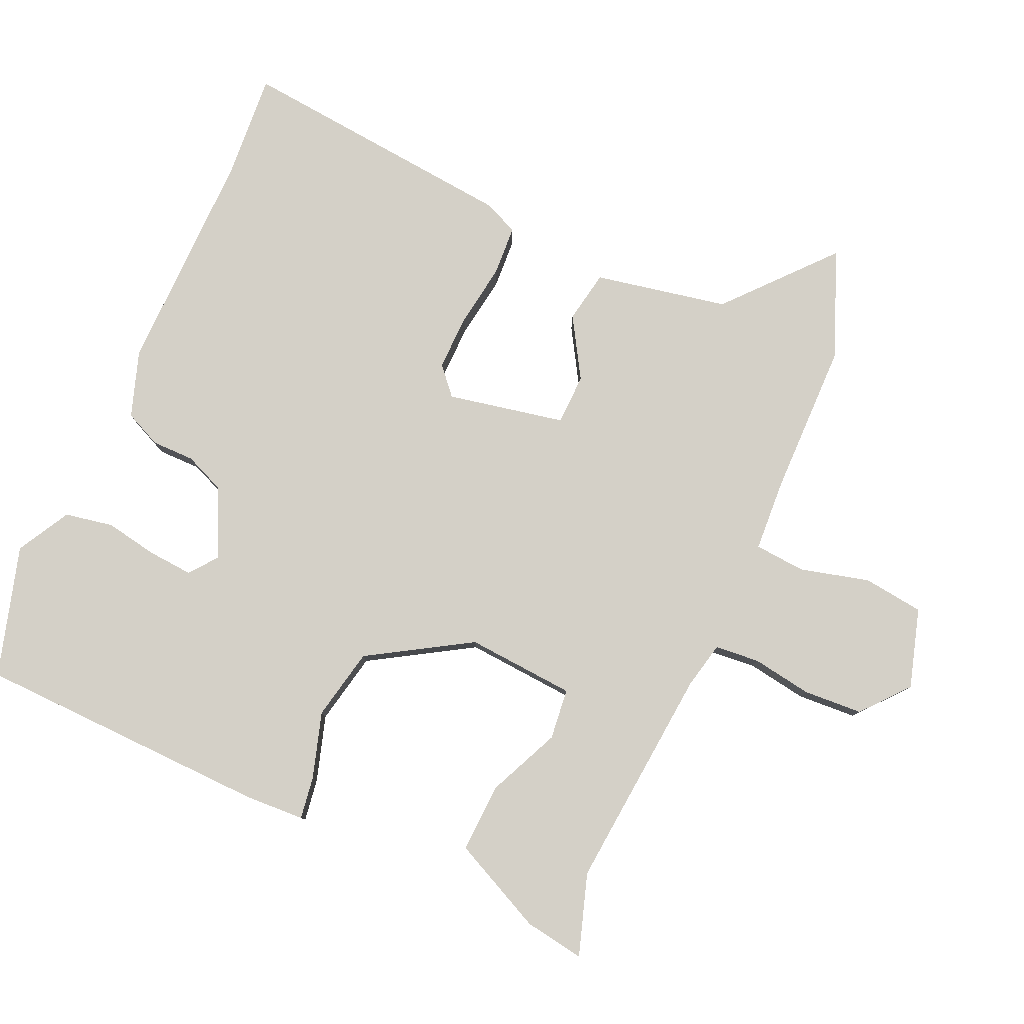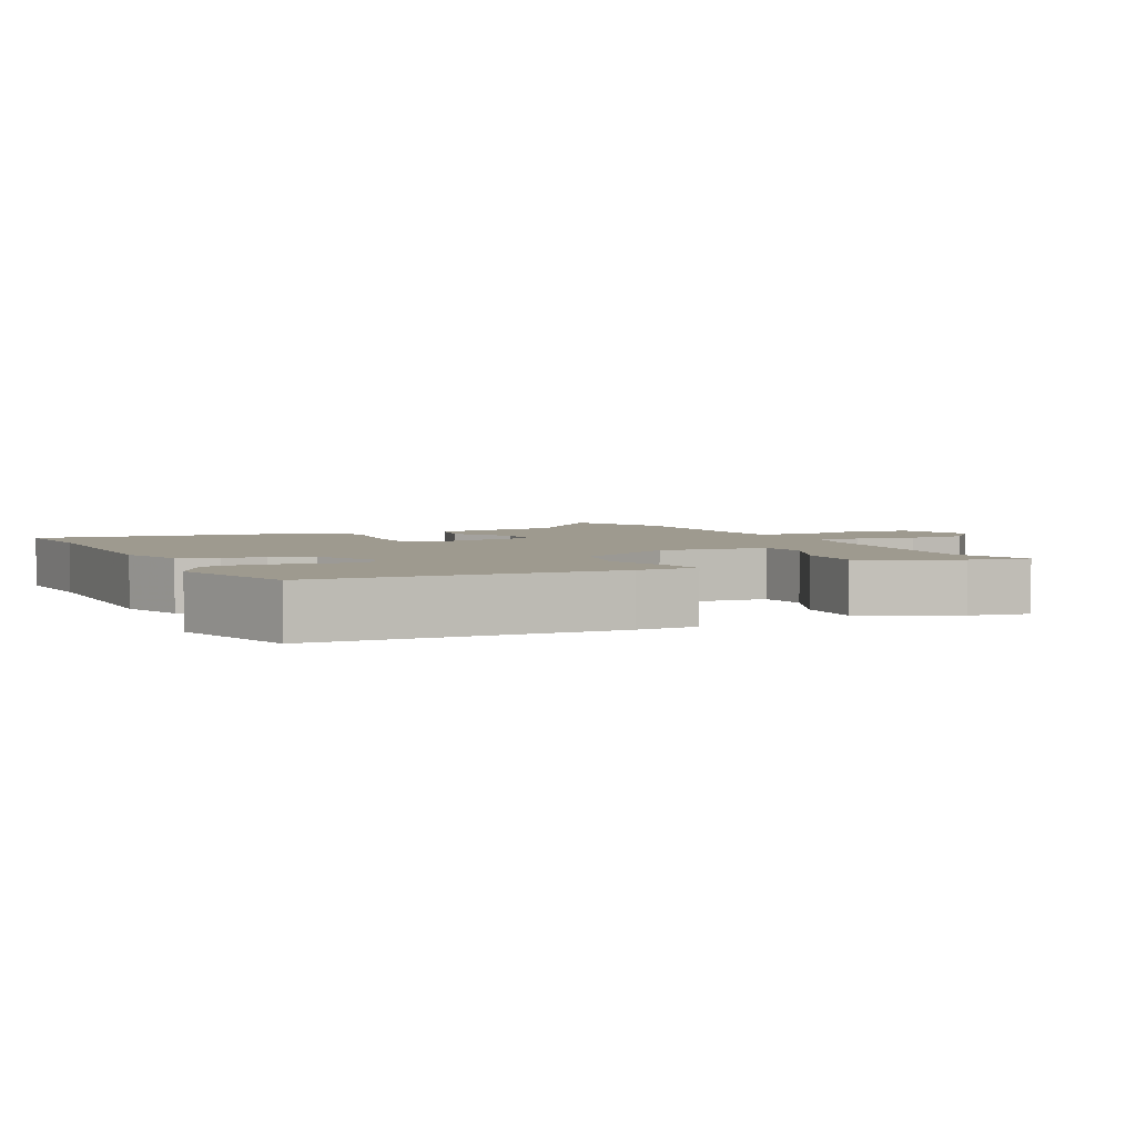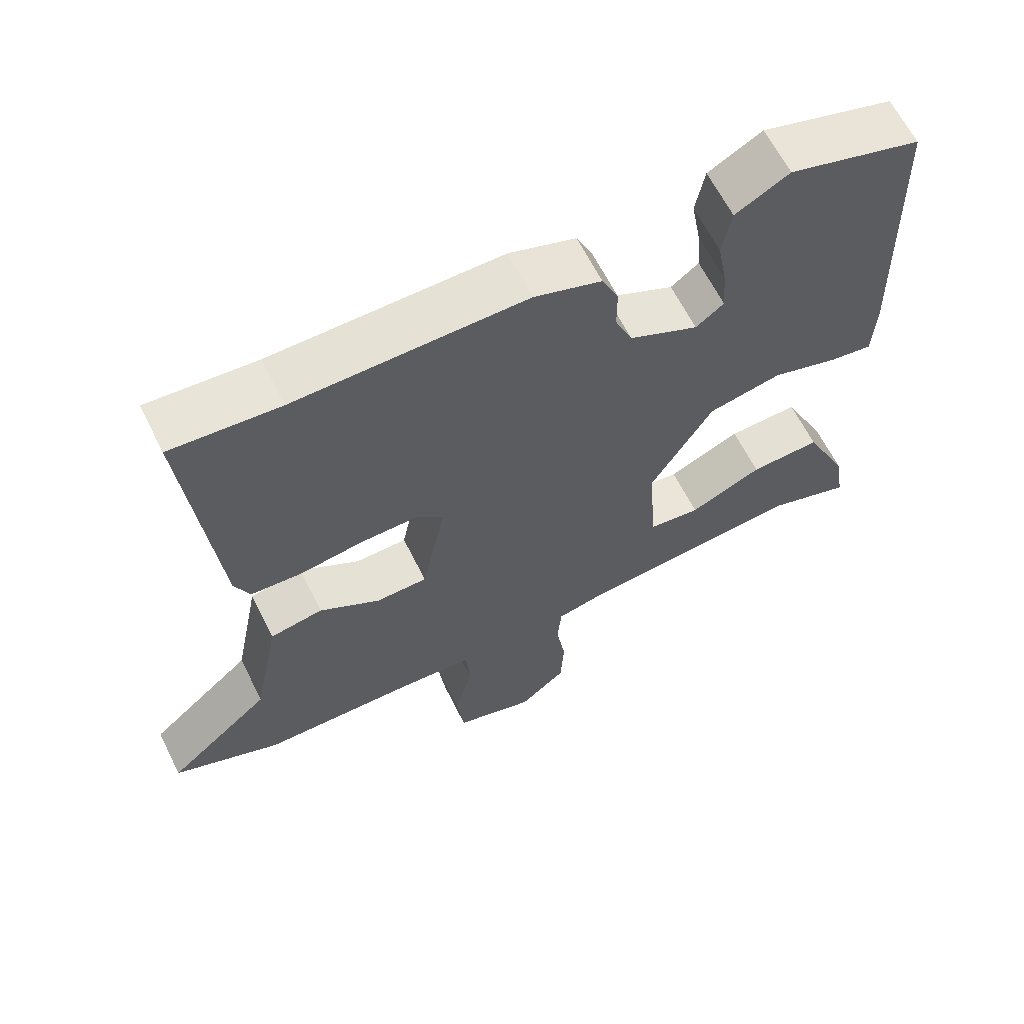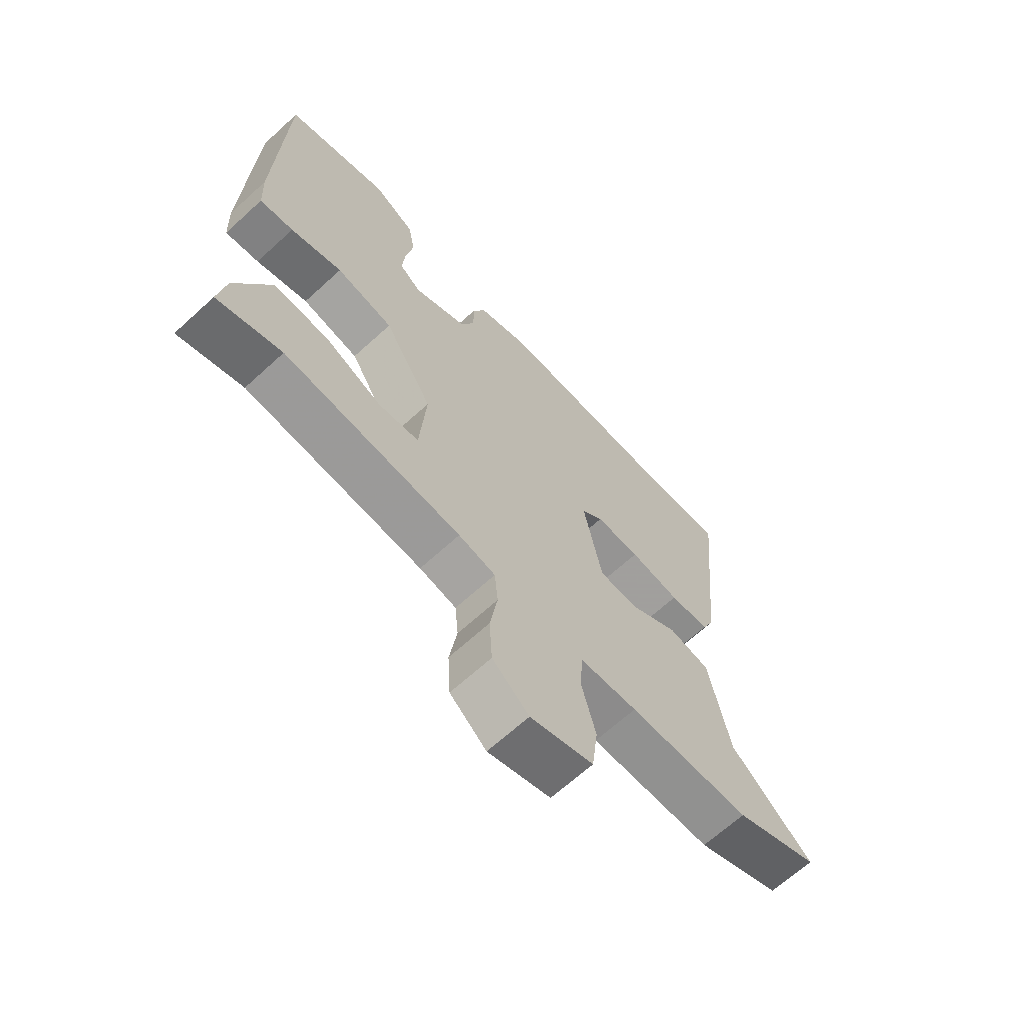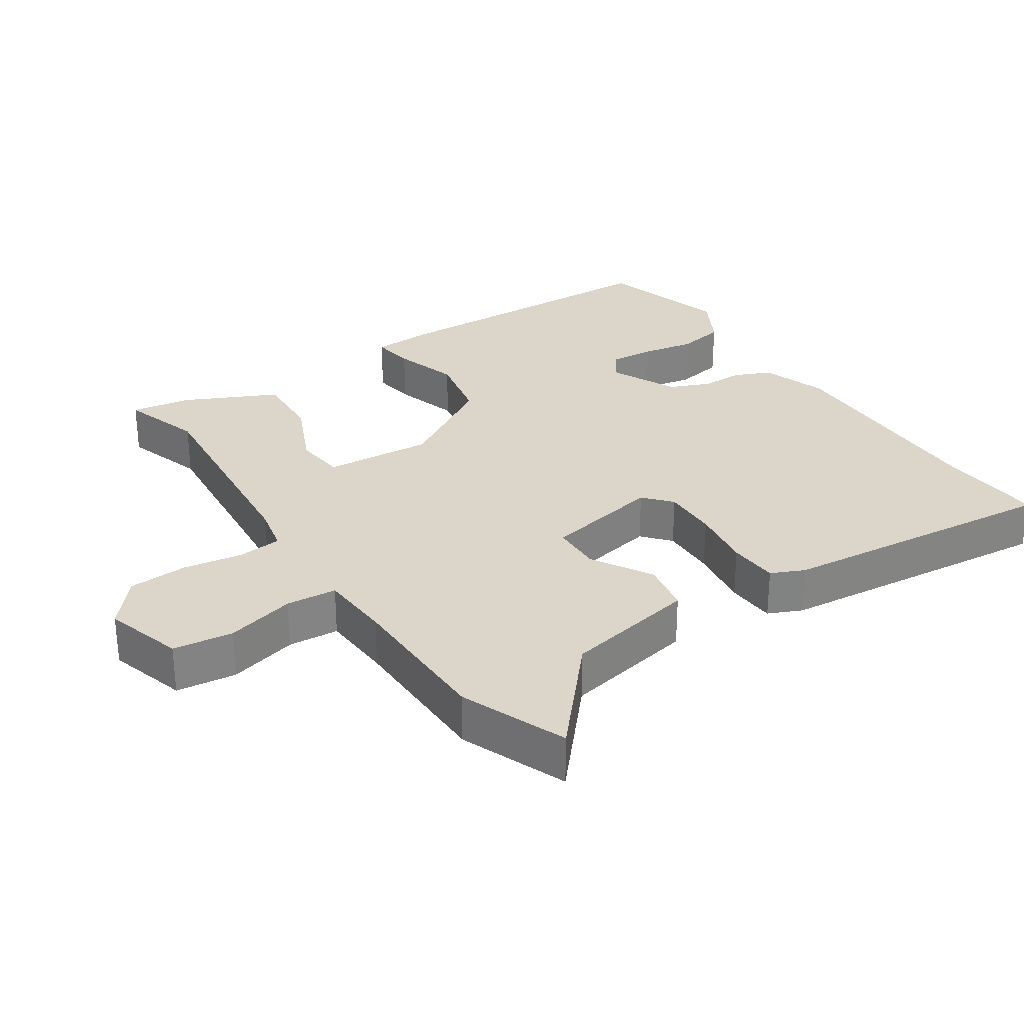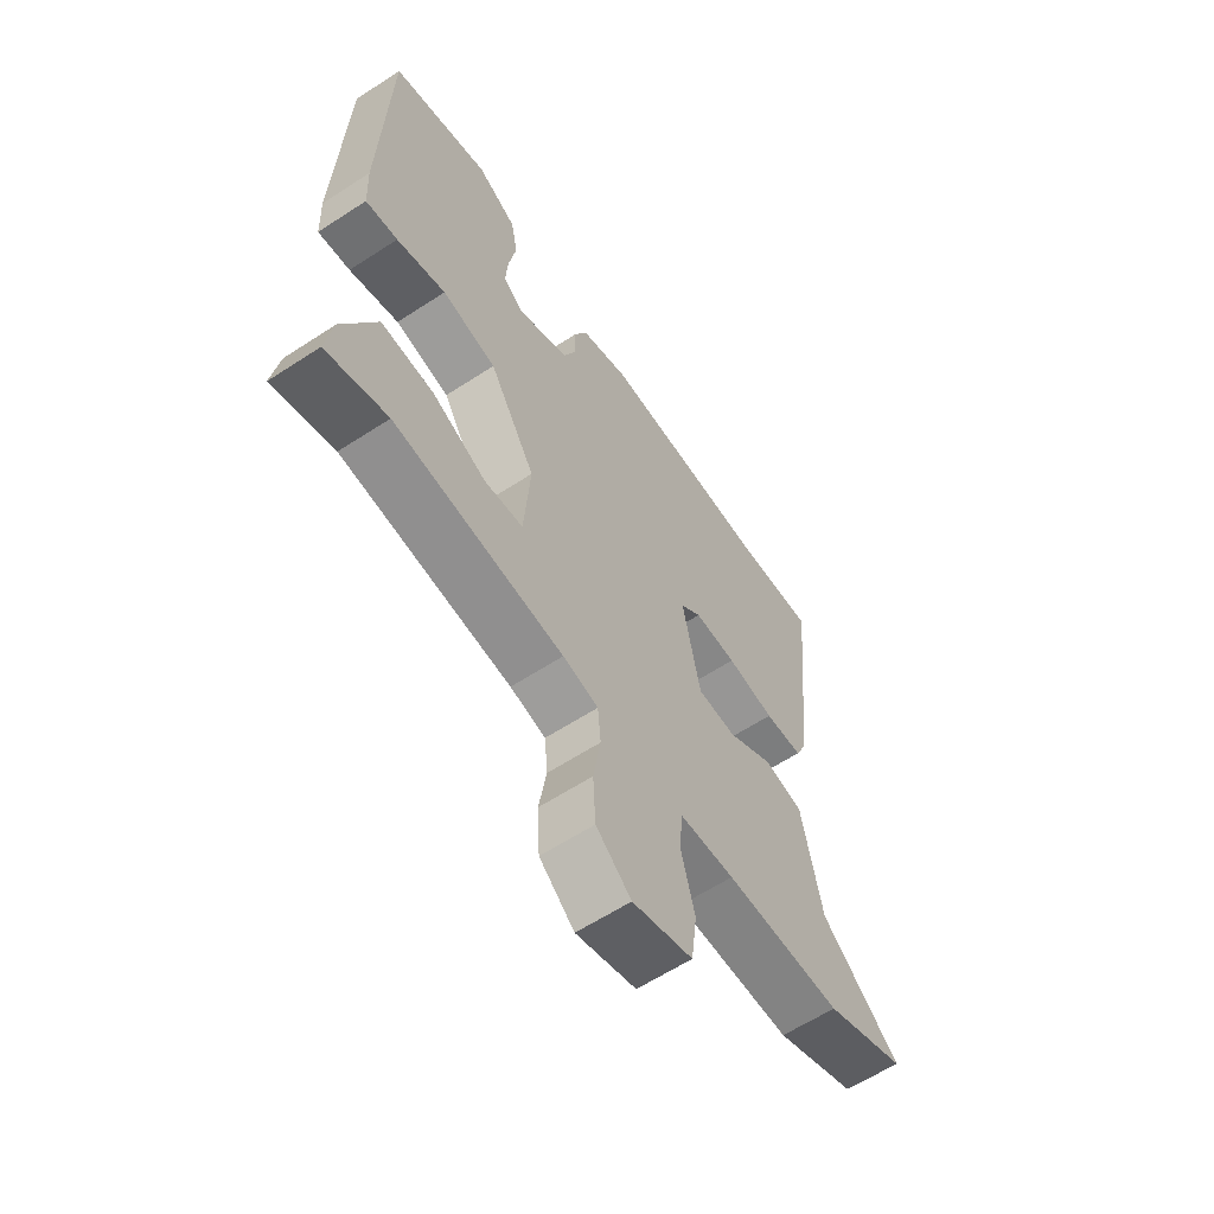
<metadata>
{"format":"obj","ext":"obj","renderer":"f3d","projection":"perspective","resolution":1024,"background":"white","views":[{"elev":80.0,"azim":113.9,"up":"+Y"},{"elev":3.6,"azim":64.3,"up":"+Y"},{"elev":63.5,"azim":-26.5,"up":"+Z"},{"elev":-66.2,"azim":132.6,"up":"+Z"},{"elev":29.8,"azim":-123.6,"up":"+Y"},{"elev":-61.4,"azim":123.6,"up":"+Z"}]}
</metadata>
<code>
v 0.524 0.07 -0.508
v 0.406 0.07 -0.47
v 0.08 0.07 -0.5
v 0.012 0.07 -0.515
v 0.006 0.07 -0.58
v 0.02 0.07 -0.667
v 0.015 0.07 -0.753
v -0.052 0.07 -0.81
v -0.167 0.07 -0.776
v -0.178 0.07 -0.688
v -0.152 0.07 -0.587
v -0.158 0.07 -0.513
v -0.263 0.07 -0.507
v -0.487 0.07 -0.505
v -0.642 0.07 -0.443
v -0.492 0.07 -0.311
v -0.454 0.07 -0.117
v -0.378 0.07 -0.103
v -0.291 0.07 -0.155
v -0.217 0.07 -0.153
v -0.183 0.07 0.018
v -0.223 0.07 0.053
v -0.304 0.07 0.051
v -0.396 0.07 0.037
v -0.469 0.07 0.041
v -0.491 0.07 0.09
v -0.532 0.07 0.502
v -0.377 0.07 0.491
v -0.048 0.07 0.496
v 0.048 0.07 0.464
v 0.072 0.07 0.411
v 0.072 0.07 0.349
v 0.097 0.07 0.29
v 0.196 0.07 0.244
v 0.236 0.07 0.275
v 0.231 0.07 0.34
v 0.217 0.07 0.417
v 0.23 0.07 0.487
v 0.307 0.07 0.53
v 0.497 0.07 0.475
v 0.51 0.07 0.046
v 0.506 0.07 -0.041
v 0.444 0.07 -0.032
v 0.349 0.07 -0.003
v 0.244 0.07 -0.025
v 0.155 0.07 -0.173
v 0.167 0.07 -0.331
v 0.241 0.07 -0.339
v 0.345 0.07 -0.292
v 0.446 0.07 -0.287
v 0.51 0.07 -0.421
v 0.524 0 -0.508
v 0.406 0 -0.47
v 0.08 0 -0.5
v 0.012 0 -0.515
v 0.006 0 -0.58
v 0.02 0 -0.667
v 0.015 0 -0.753
v -0.052 0 -0.81
v -0.167 0 -0.776
v -0.178 0 -0.688
v -0.152 0 -0.587
v -0.158 0 -0.513
v -0.263 0 -0.507
v -0.487 0 -0.505
v -0.642 0 -0.443
v -0.492 0 -0.311
v -0.454 0 -0.117
v -0.378 0 -0.103
v -0.291 0 -0.155
v -0.217 0 -0.153
v -0.183 0 0.018
v -0.223 0 0.053
v -0.304 0 0.051
v -0.396 0 0.037
v -0.469 0 0.041
v -0.491 0 0.09
v -0.532 0 0.502
v -0.377 0 0.491
v -0.048 0 0.496
v 0.048 0 0.464
v 0.072 0 0.411
v 0.072 0 0.349
v 0.097 0 0.29
v 0.196 0 0.244
v 0.236 0 0.275
v 0.231 0 0.34
v 0.217 0 0.417
v 0.23 0 0.487
v 0.307 0 0.53
v 0.497 0 0.475
v 0.51 0 0.046
v 0.506 0 -0.041
v 0.444 0 -0.032
v 0.349 0 -0.003
v 0.244 0 -0.025
v 0.155 0 -0.173
v 0.167 0 -0.331
v 0.241 0 -0.339
v 0.345 0 -0.292
v 0.446 0 -0.287
v 0.51 0 -0.421
f 48 49 50 51
f 47 48 51 1
f 41 42 43 44
f 41 44 45
f 40 41 45
f 39 40 45 46
f 36 37 38 39
f 35 36 39
f 29 30 31 32
f 28 29 32 33
f 27 28 33 34
f 23 24 25 26
f 22 23 26 27
f 21 22 27 34
f 16 17 18 19
f 16 19 20
f 13 14 15 16
f 12 13 16 20
f 8 9 10 11
f 8 11 12
f 5 6 7 8
f 4 5 8 12
f 3 4 12 20
f 47 1 2
f 47 2 3 20
f 35 39 46
f 34 35 46
f 20 21 34 46
f 20 46 47
f 102 101 100 99
f 52 102 99 98
f 95 94 93 92
f 96 95 92
f 96 92 91
f 97 96 91 90
f 90 89 88 87
f 90 87 86
f 83 82 81 80
f 84 83 80 79
f 85 84 79 78
f 77 76 75 74
f 78 77 74 73
f 85 78 73 72
f 70 69 68 67
f 71 70 67
f 67 66 65 64
f 71 67 64 63
f 62 61 60 59
f 63 62 59
f 59 58 57 56
f 63 59 56 55
f 71 63 55 54
f 53 52 98
f 71 54 53 98
f 97 90 86
f 97 86 85
f 97 85 72 71
f 98 97 71
f 1 52 53 2
f 2 53 54 3
f 3 54 55 4
f 4 55 56 5
f 5 56 57 6
f 6 57 58 7
f 7 58 59 8
f 8 59 60 9
f 9 60 61 10
f 10 61 62 11
f 11 62 63 12
f 12 63 64 13
f 13 64 65 14
f 14 65 66 15
f 15 66 67 16
f 16 67 68 17
f 17 68 69 18
f 18 69 70 19
f 19 70 71 20
f 20 71 72 21
f 21 72 73 22
f 22 73 74 23
f 23 74 75 24
f 24 75 76 25
f 25 76 77 26
f 26 77 78 27
f 27 78 79 28
f 28 79 80 29
f 29 80 81 30
f 30 81 82 31
f 31 82 83 32
f 32 83 84 33
f 33 84 85 34
f 34 85 86 35
f 35 86 87 36
f 36 87 88 37
f 37 88 89 38
f 38 89 90 39
f 39 90 91 40
f 40 91 92 41
f 41 92 93 42
f 42 93 94 43
f 43 94 95 44
f 44 95 96 45
f 45 96 97 46
f 46 97 98 47
f 47 98 99 48
f 48 99 100 49
f 49 100 101 50
f 50 101 102 51
f 51 102 52 1

</code>
